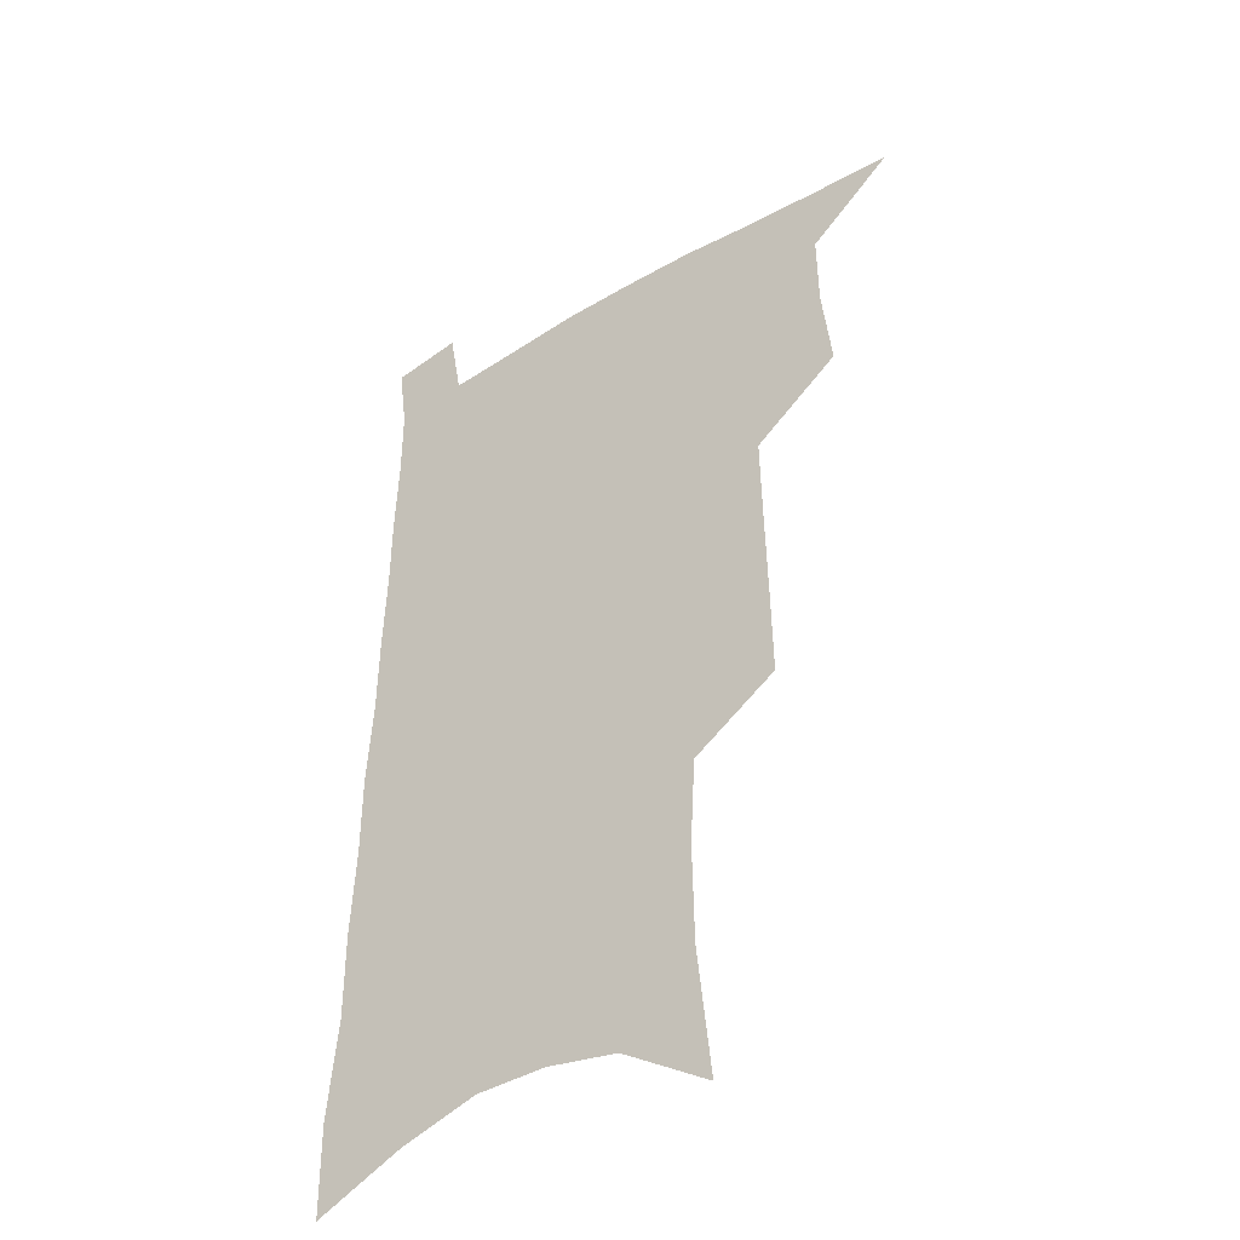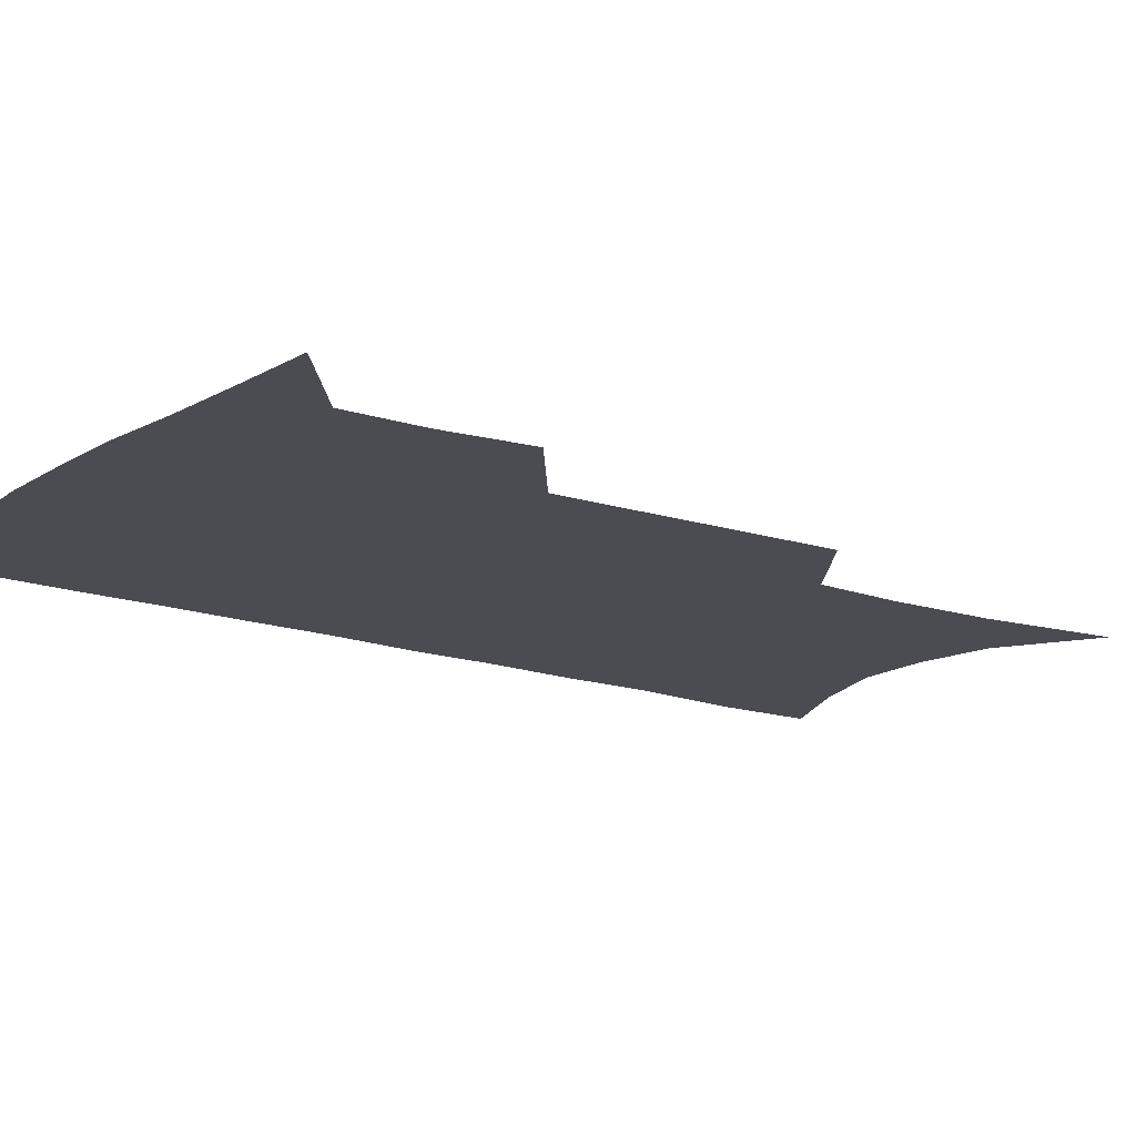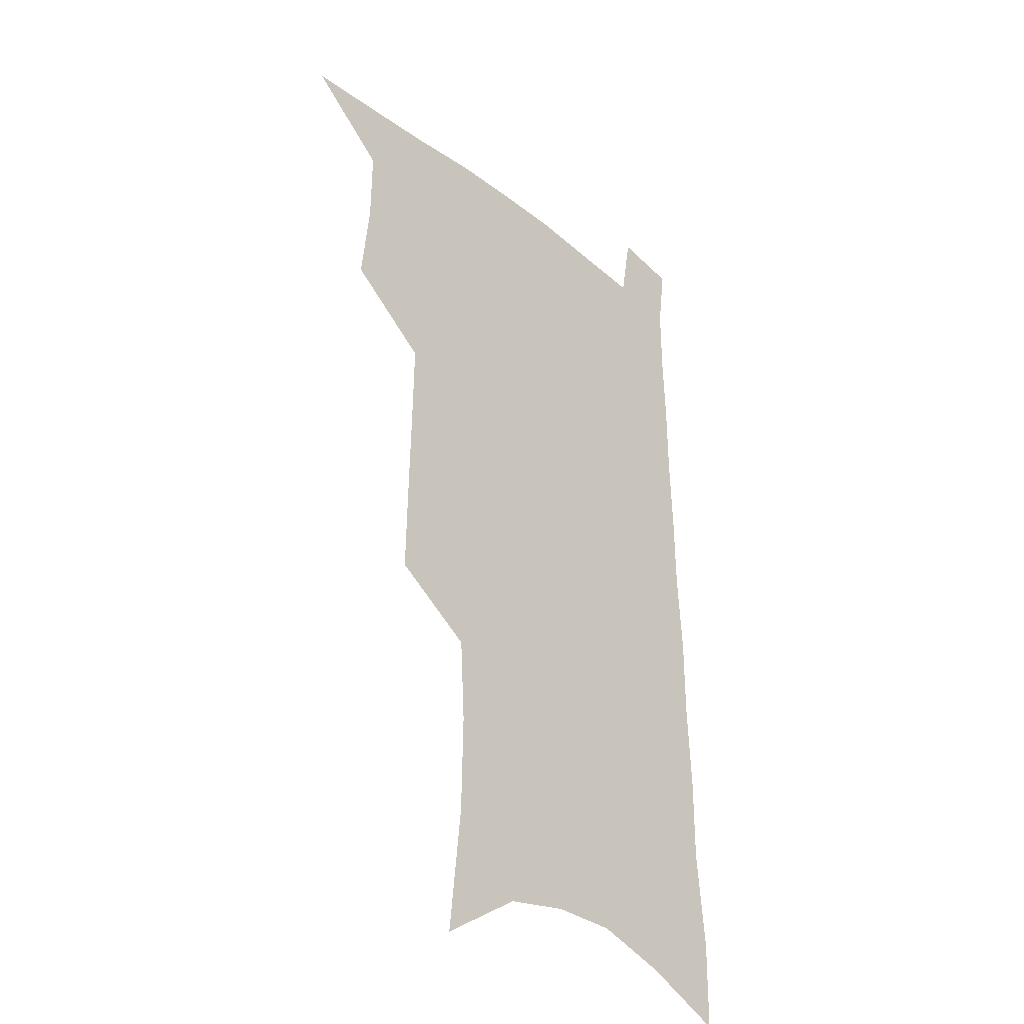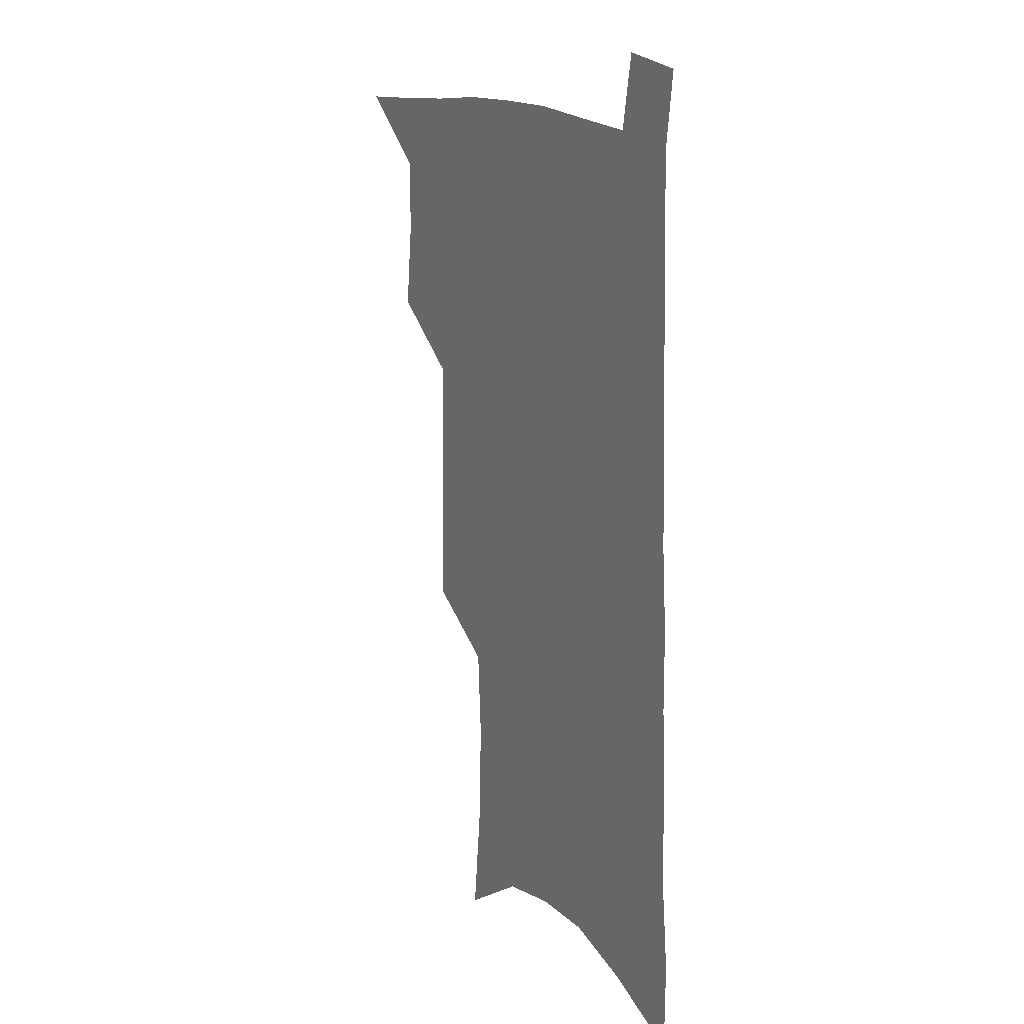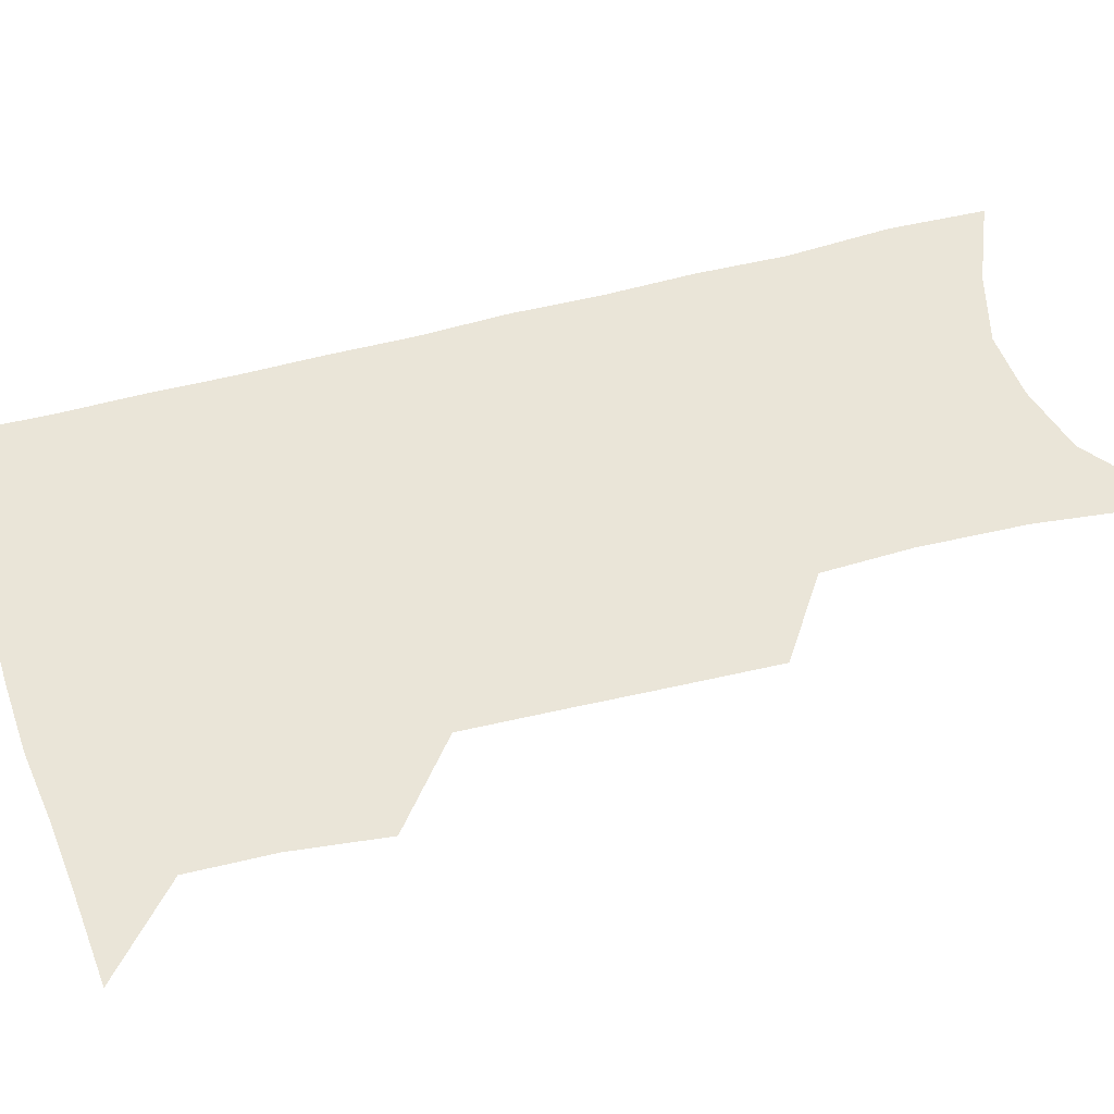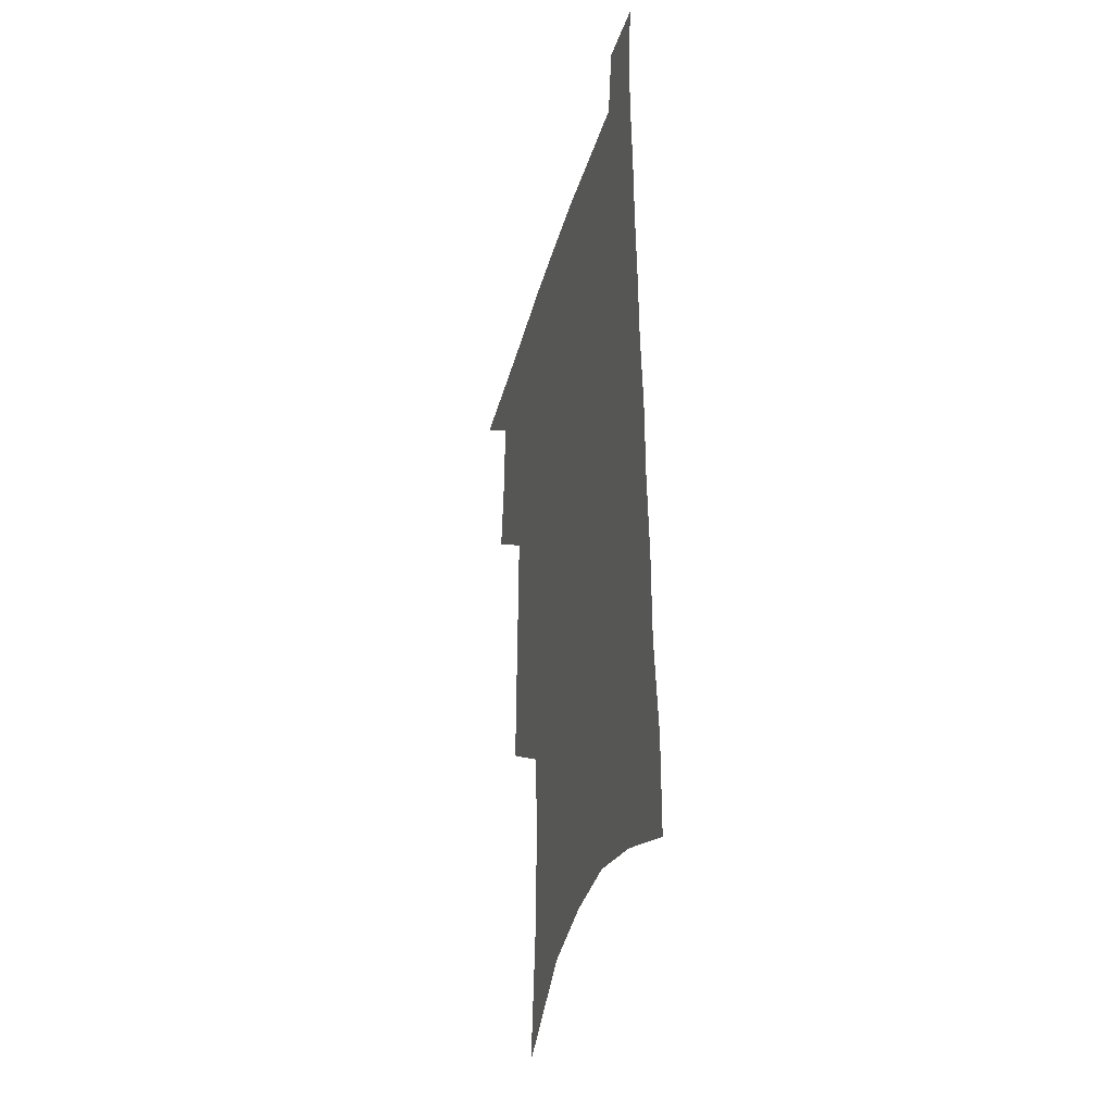
<metadata>
{"format":"obj","ext":"obj","renderer":"f3d","projection":"perspective","resolution":1024,"background":"white","views":[{"elev":-40.7,"azim":-143.6,"up":"+Y"},{"elev":-15.4,"azim":-125.6,"up":"+Z"},{"elev":-32.0,"azim":-48.0,"up":"+Y"},{"elev":16.3,"azim":59.9,"up":"+Y"},{"elev":44.9,"azim":-106.8,"up":"+Z"},{"elev":-37.1,"azim":74.9,"up":"+Y"}]}
</metadata>
<code>
v 485.9 532 0
v 513.6 445 0
v 517.2 477.1 0
v 517.6 505.8 0
v 517.1 533.8 0
v 543.8 319.3 0
v 544.5 354.4 0
v 545.4 388.2 0
v 546 420.6 0
v 547.2 451.5 0
v 549.1 481.1 0
v 547.9 508.2 0
v 545.7 535.8 0
v 571.8 179.7 0
v 577 228.7 0
v 577.7 266.4 0
v 575.9 298.3 0
v 577.6 336.3 0
v 577.4 368.1 0
v 577.2 398.8 0
v 577.4 428.3 0
v 577.5 456.4 0
v 577.7 483.5 0
v 576.9 509.6 0
v 573.6 538.6 0
v 605.6 201.1 0
v 606 240.2 0
v 605.2 274.3 0
v 604.7 309.2 0
v 605.2 344.5 0
v 604.3 373.2 0
v 604.8 404.7 0
v 604.4 431.6 0
v 604.2 458.4 0
v 604.3 484.8 0
v 603.7 510.8 0
v 601.7 539.5 0
v 633.2 206 0
v 632.6 244.7 0
v 631.7 278.8 0
v 630.9 312.9 0
v 630.4 345 0
v 630 374.8 0
v 629.9 404.2 0
v 629.8 433.1 0
v 630 459.3 0
v 630.2 485.1 0
v 630.4 510.9 0
v 629.4 539.6 0
v 660.6 205.9 0
v 659.3 242.8 0
v 658 277.6 0
v 656.7 311.6 0
v 655.7 344.3 0
v 655.4 374.3 0
v 655.5 402.8 0
v 655.4 431 0
v 655.8 457.9 0
v 655.8 485 0
v 656.7 510.8 0
v 658 537.3 0
v 690.5 197 0
v 687.7 236.1 0
v 685.9 271.6 0
v 683.9 306.3 0
v 682.8 338.5 0
v 683 368.2 0
v 682.4 398.3 0
v 682.2 427.2 0
v 682.4 455.2 0
v 682.1 483 0
v 683 509.3 0
v 685 535.5 0
v 689.9 563.4 0
v 724.1 182.3 0
v 724.5 217.1 0
v 720.7 255.5 0
v 720.7 288.4 0
v 718.9 322.3 0
v 718.8 353.6 0
v 716.5 386.3 0
v 716 416.8 0
v 714.7 447.2 0
v 714.4 476.4 0
v 713.2 505.3 0
v 713.1 533 0
v 716.6 559.4 0
f 4 5 1
f 9 10 2
f 2 10 3
f 10 11 3
f 3 11 4
f 11 12 4
f 4 12 5
f 12 13 5
f 17 18 6
f 6 18 7
f 18 19 7
f 7 19 8
f 19 20 8
f 8 20 9
f 20 21 9
f 9 21 10
f 21 22 10
f 10 22 11
f 22 23 11
f 11 23 12
f 23 24 12
f 12 24 13
f 24 25 13
f 14 26 15
f 26 27 15
f 15 27 16
f 27 28 16
f 16 28 17
f 28 29 17
f 17 29 18
f 29 30 18
f 18 30 19
f 30 31 19
f 19 31 20
f 31 32 20
f 20 32 21
f 32 33 21
f 21 33 22
f 33 34 22
f 22 34 23
f 34 35 23
f 23 35 24
f 35 36 24
f 24 36 25
f 36 37 25
f 26 38 27
f 38 39 27
f 27 39 28
f 39 40 28
f 28 40 29
f 40 41 29
f 29 41 30
f 41 42 30
f 30 42 31
f 42 43 31
f 31 43 32
f 43 44 32
f 32 44 33
f 44 45 33
f 33 45 34
f 45 46 34
f 34 46 35
f 46 47 35
f 35 47 36
f 47 48 36
f 36 48 37
f 48 49 37
f 38 50 39
f 50 51 39
f 39 51 40
f 51 52 40
f 40 52 41
f 52 53 41
f 41 53 42
f 53 54 42
f 42 54 43
f 54 55 43
f 43 55 44
f 55 56 44
f 44 56 45
f 56 57 45
f 45 57 46
f 57 58 46
f 46 58 47
f 58 59 47
f 47 59 48
f 59 60 48
f 48 60 49
f 60 61 49
f 50 62 51
f 62 63 51
f 51 63 52
f 63 64 52
f 52 64 53
f 64 65 53
f 53 65 54
f 65 66 54
f 54 66 55
f 66 67 55
f 55 67 56
f 67 68 56
f 56 68 57
f 68 69 57
f 57 69 58
f 69 70 58
f 58 70 59
f 70 71 59
f 59 71 60
f 71 72 60
f 60 72 61
f 72 73 61
f 62 75 63
f 75 76 63
f 63 76 64
f 76 77 64
f 64 77 65
f 77 78 65
f 65 78 66
f 78 79 66
f 66 79 67
f 79 80 67
f 67 80 68
f 80 81 68
f 68 81 69
f 81 82 69
f 69 82 70
f 82 83 70
f 70 83 71
f 83 84 71
f 71 84 72
f 84 85 72
f 72 85 73
f 85 86 73
f 73 86 74
f 86 87 74

</code>
